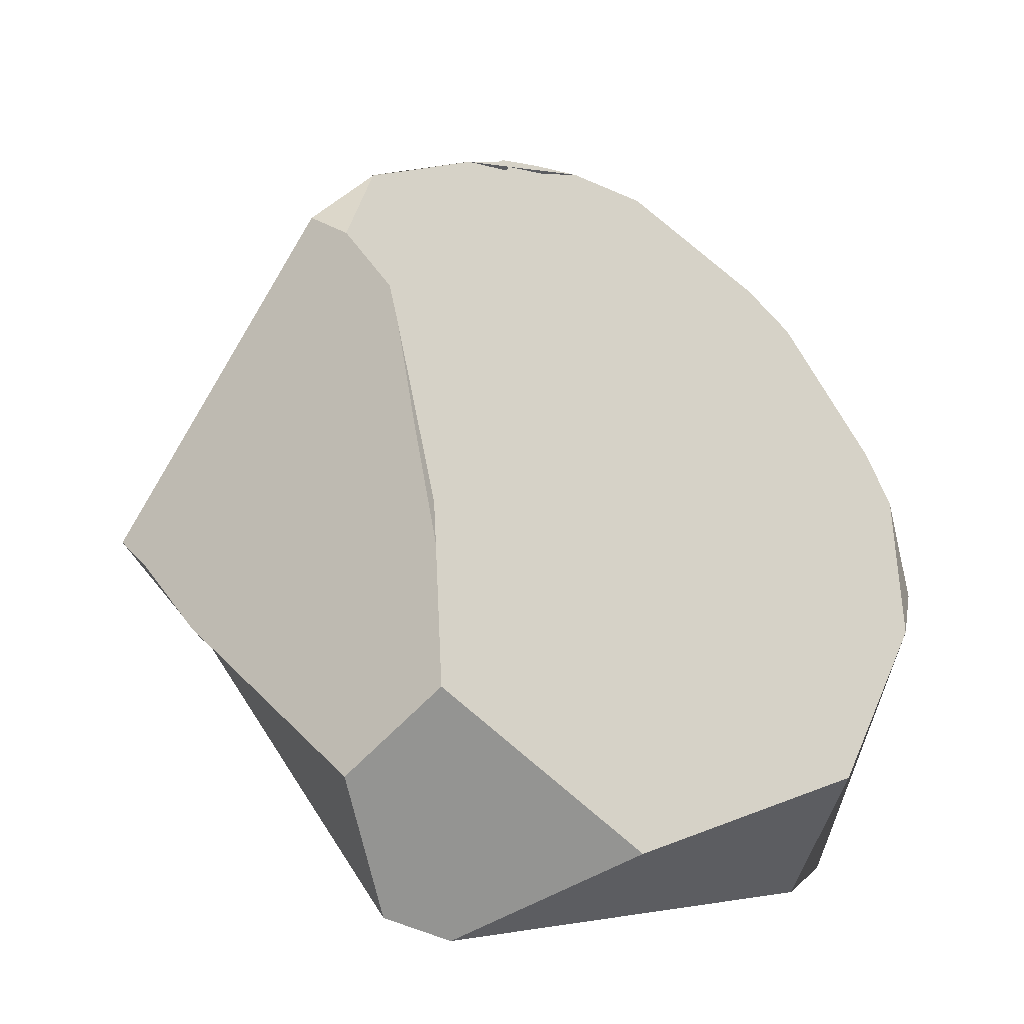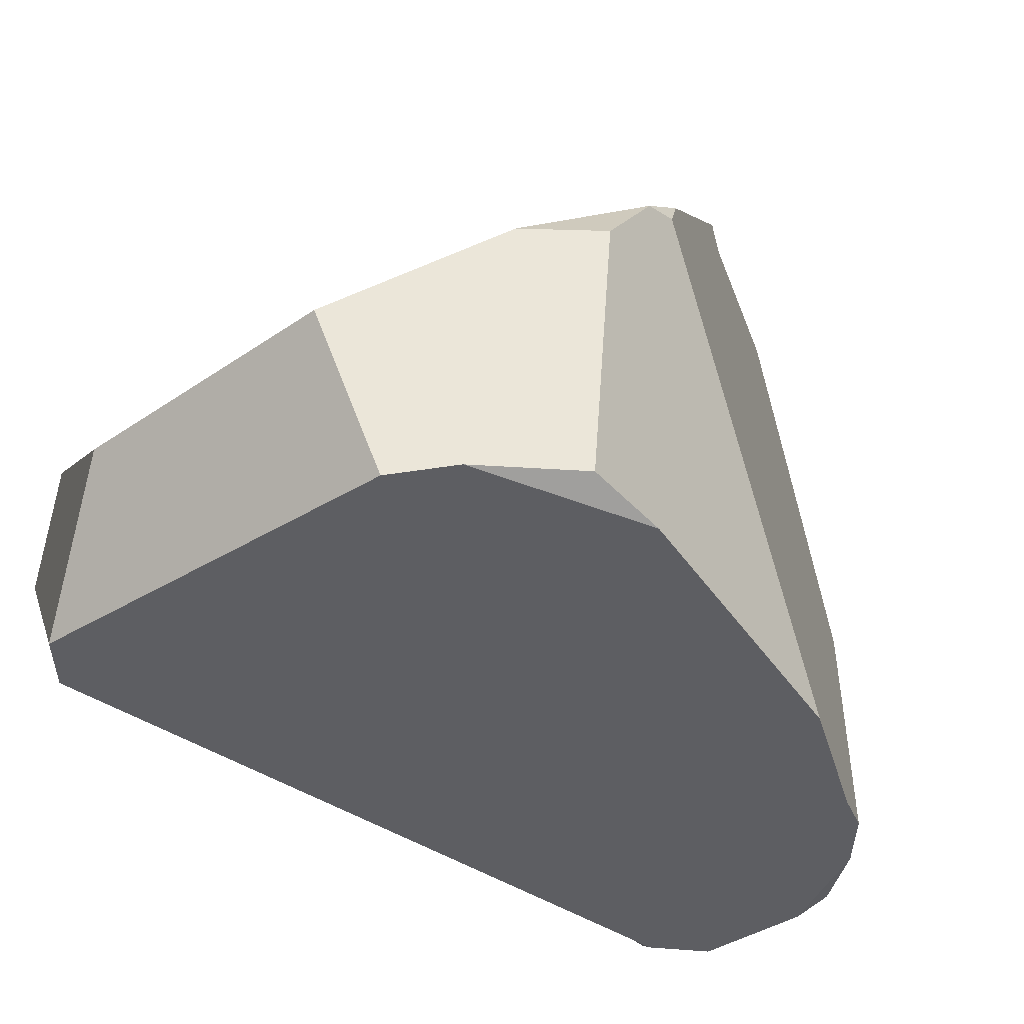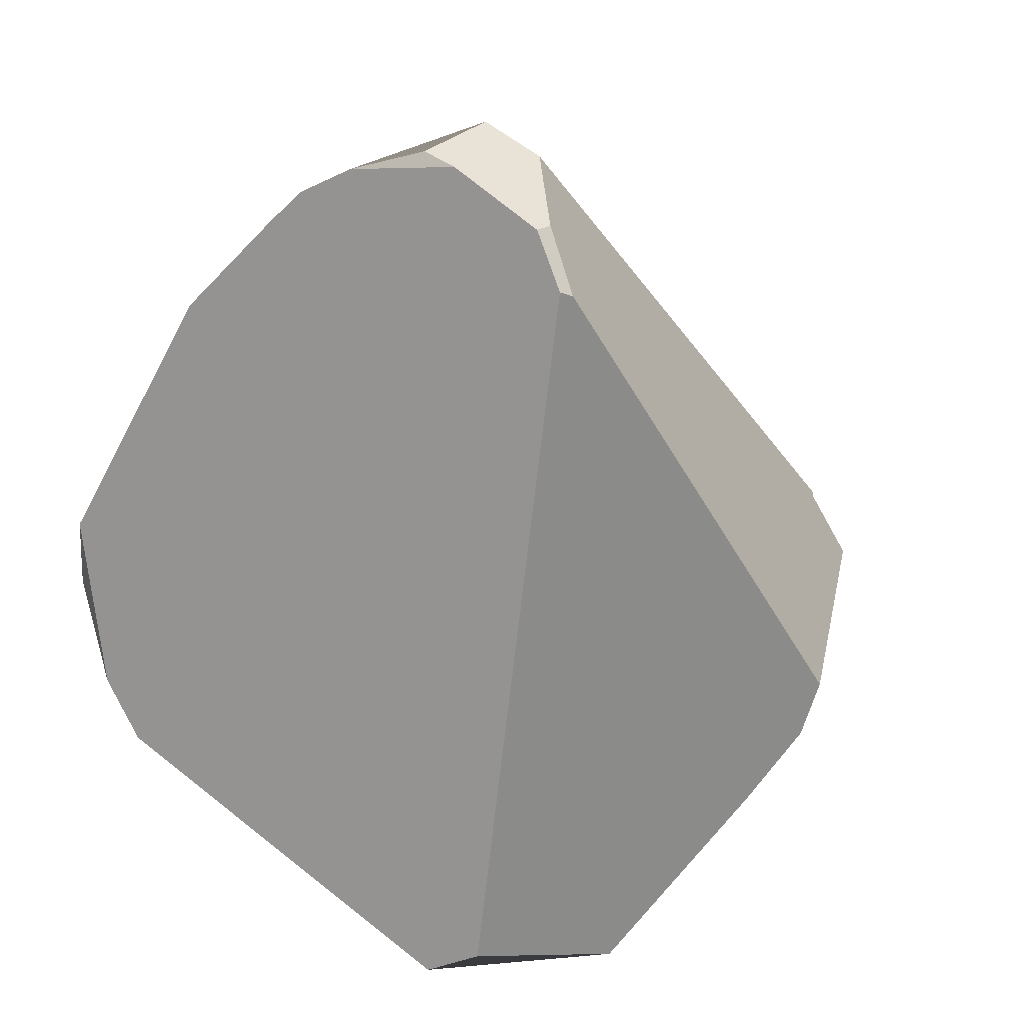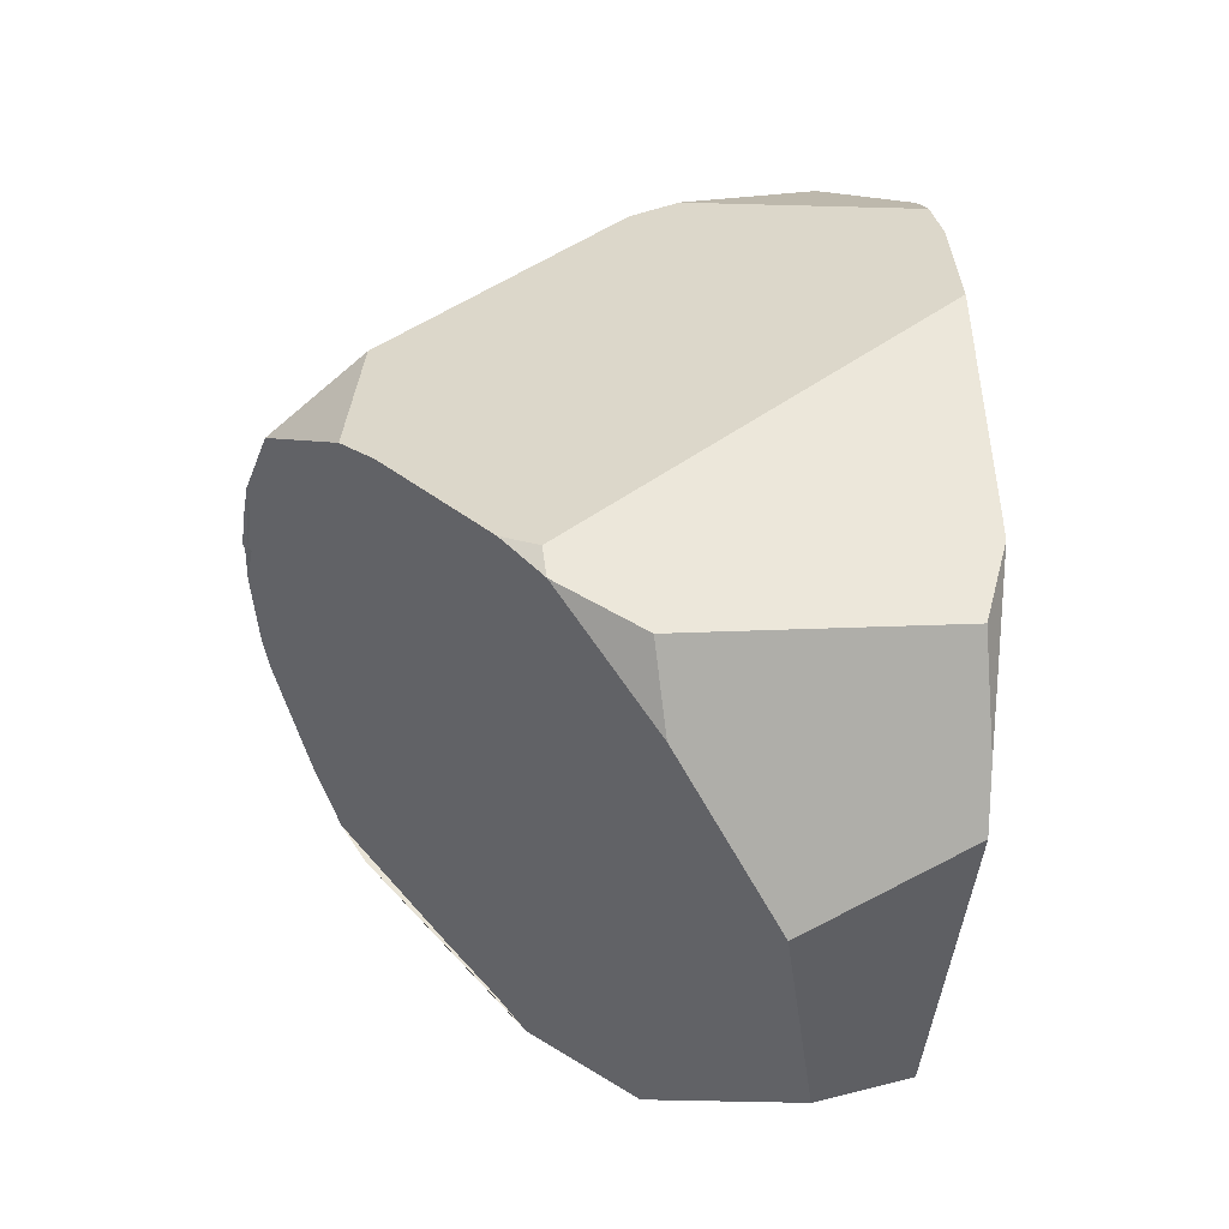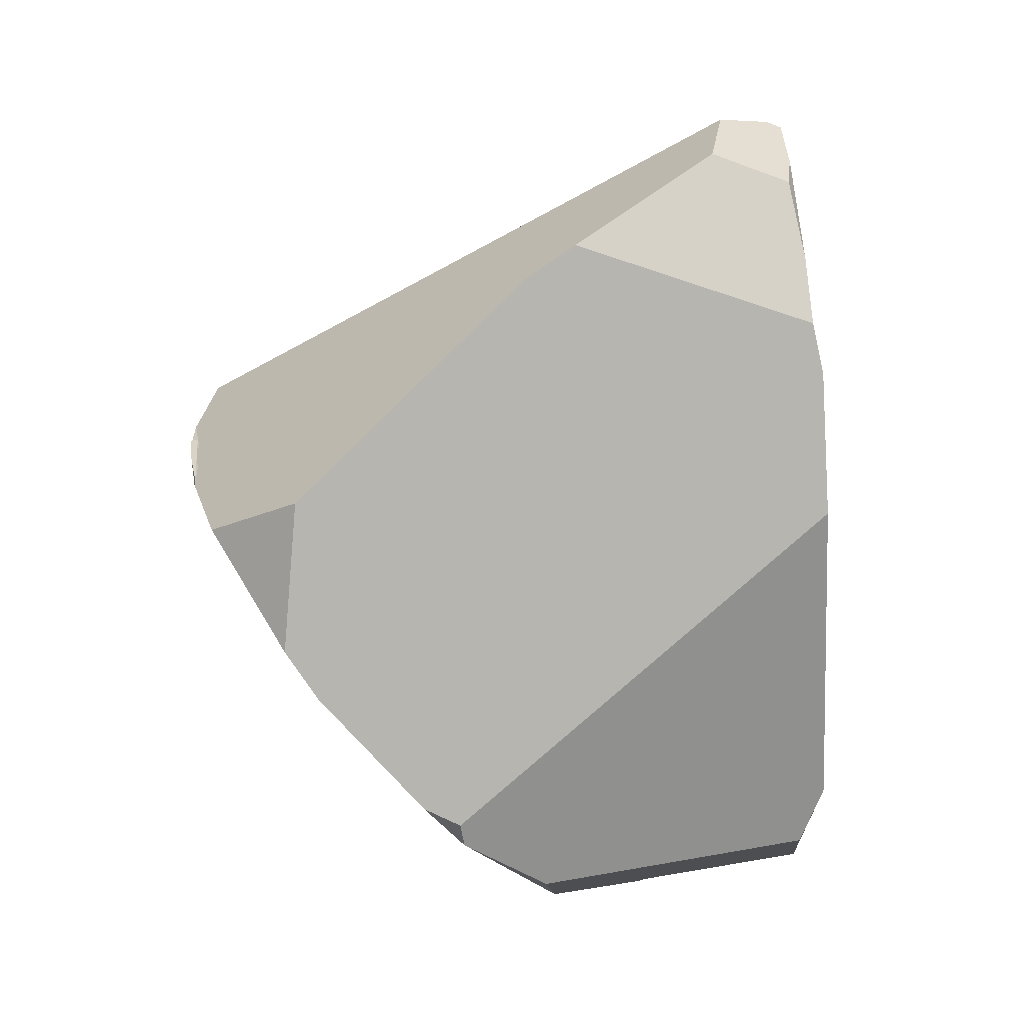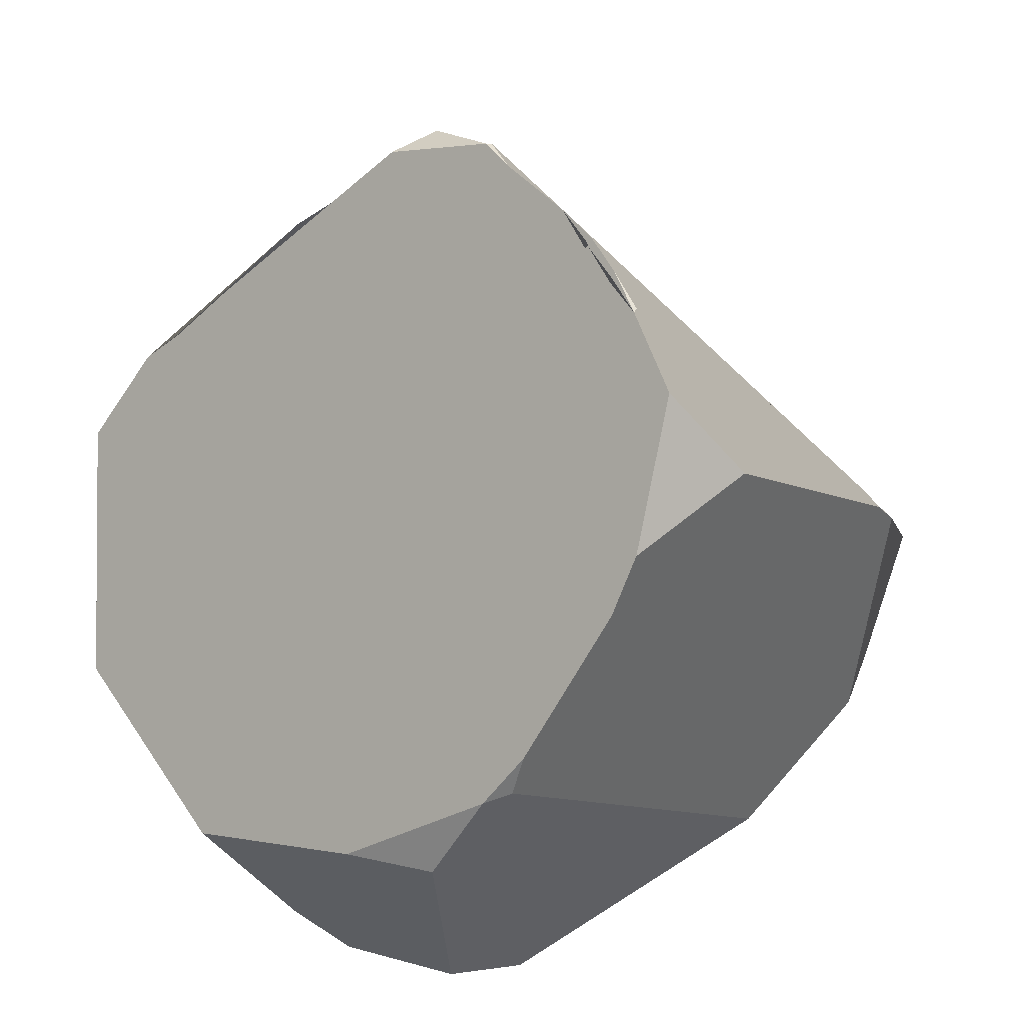
<metadata>
{"format":"obj","ext":"obj","renderer":"f3d","projection":"perspective","resolution":1024,"background":"white","views":[{"elev":18.8,"azim":169.4,"up":"+Y"},{"elev":-50.7,"azim":-115.0,"up":"+Y"},{"elev":13.4,"azim":44.2,"up":"+Z"},{"elev":-10.2,"azim":-81.9,"up":"+Z"},{"elev":54.4,"azim":-82.6,"up":"+Z"},{"elev":42.6,"azim":-92.0,"up":"+Y"}]}
</metadata>
<code>
o Sphere
v 0.02065 0.1039 0.03059
v 0.03594 0.09726 0.01942
v 0.02958 0.09595 0.008973
v -0.09817 -0.001505 -0.004165
v -0.07425 -0.0211 -0.03867
v -0.06788 -0.05831 -0.01955
v -0.07824 -0.05956 -0.006296
v -0.08745 -0.05932 0.0181
v -0.1052 -0 0.01461
v 0.05686 -0.03572 0.1046
v 0.03248 -0.03708 -0.05513
v 0.04103 0 -0.06353
v 0.06825 0.018 -0.02116
v 0.07687 0.02703 -0.004929
v 0.08111 0.02825 0.007787
v 0.05893 -0.03386 0.1037
v 0.05112 -0.0368 0.1175
v 0.02848 -0.03932 0.1296
v 0.000651 -0.04481 0.1277
v -0.01308 -0.04792 0.1218
v -0.02084 -0.05144 0.1139
v -0.04444 -0.05595 0.09328
v -0.08241 -0.06313 0.03466
v 0.01919 -0.04046 -0.06161
v -0.02051 -0.02092 -0.06761
v 0.0214 0.01942 -0.06628
v -0.1032 0.01989 0.02576
v -0.01136 0.1007 0.05097
v -0.003976 0.1031 0.0466
v -0.01209 0.1017 0.05212
v -0.1015 0.02103 0.03217
v -0.0996 0.02981 0.03457
v 0.03801 -0.02235 0.1315
v 0.05183 -0.03343 0.1183
v 0.02062 0.1037 0.03188
v -0.03085 0.09617 0.06129
v -0.02218 0.09933 0.0571
v -0.03222 0.0961 0.06069
v -0.04916 0.08773 0.06723
v -0.05095 0.06596 0.08438
v -0.01023 0.01747 0.124
v -0.003104 0.007095 0.129
v 0.02038 -0.02143 0.138
v 0.01162 0.1038 0.03538
v -0.07587 0.06573 0.05907
v -0.08428 0.05663 0.0536
v -0.013 0.102 0.05249
v 0.02219 0.08729 -0.00529
v 0.01992 0.04456 -0.05141
v 0.01919 -0.03943 0.1325
v 0.02179 0.08164 -0.01342
v 0.0191 0.05123 -0.04429
f 1 2 3
f 4 5 6 7 8 9
f 10 11 12 13 14 15 16
f 10 17 18 19 20 21 22 23 7 6 24 11
f 24 25 26 12 11
f 9 27 4
f 28 29 30
f 31 32 27
f 33 34 16 15 2 1 35
f 36 37 38
f 25 24 6 5
f 29 28 36 38 39 40 41 42 43 33 35 44
f 45 40 39
f 4 27 32 46 45 39 38 37 47 30 29 44 1 3 48 49 26 25 5
f 17 34 33 43 50 18
f 8 7 23
f 49 48 51 52
f 14 13 12 26 49 52 51 48 3 2 15
f 19 50 43 42 20
f 10 16 34 17
f 50 19 18
f 1 44 35
f 36 28 30 47 37
f 22 31 27 9 8 23
f 20 42 41 40 45 46 32 31 22 21

</code>
